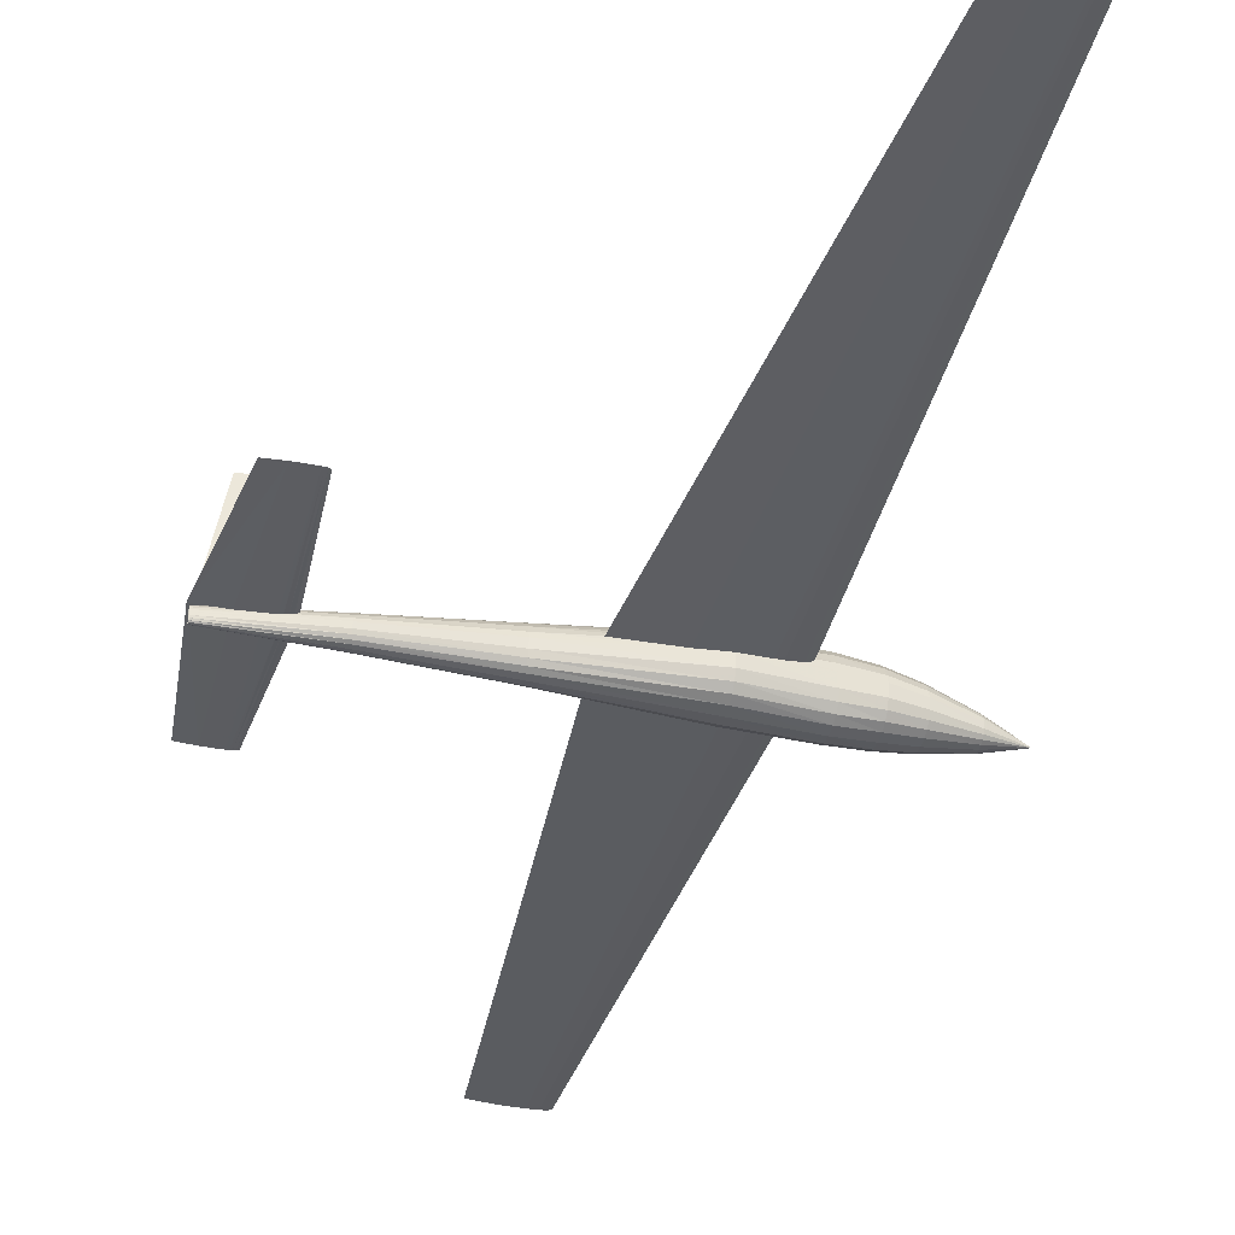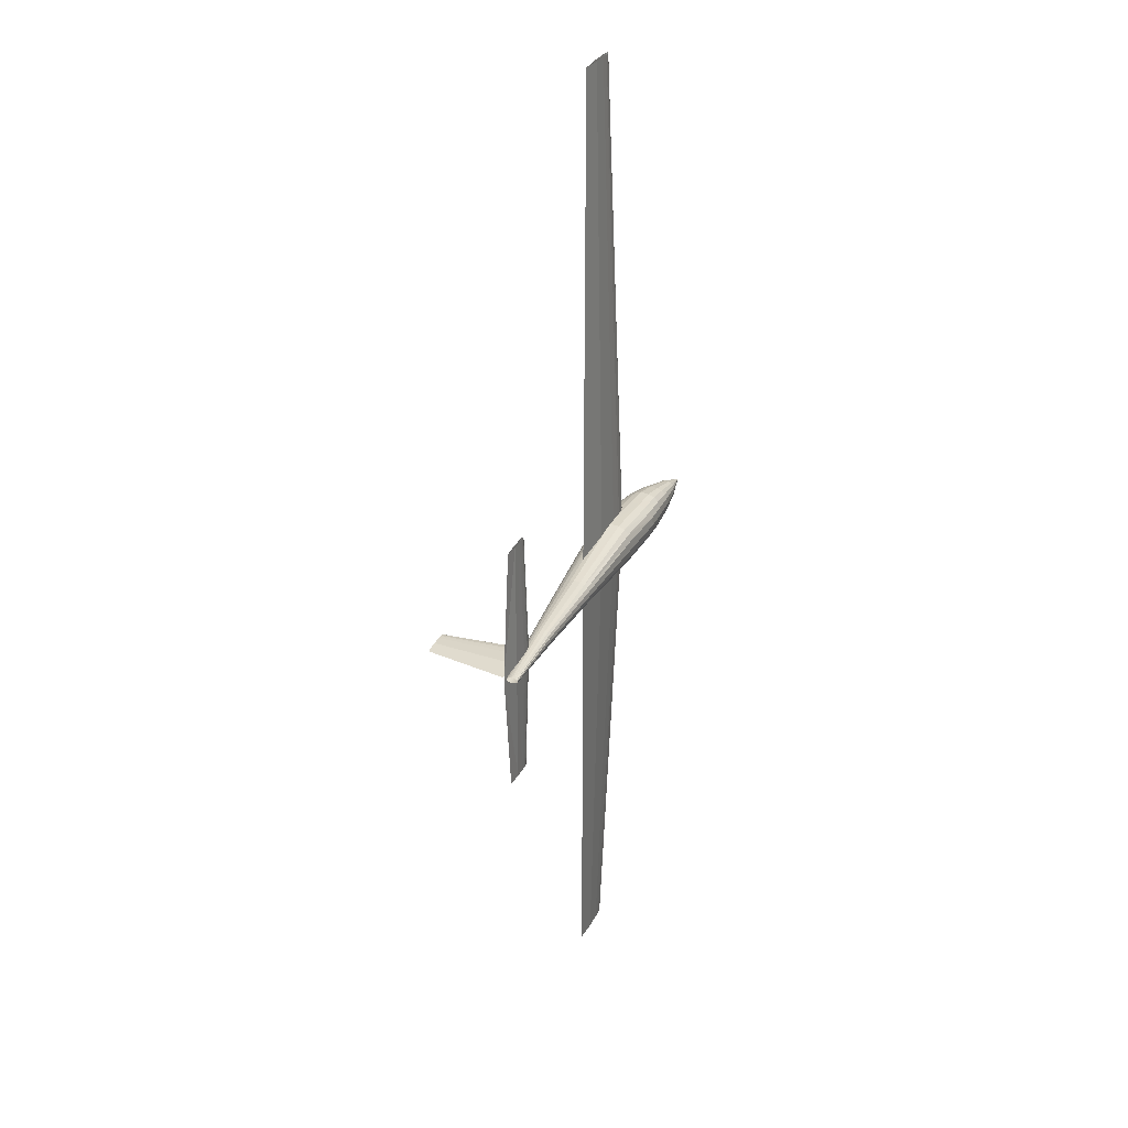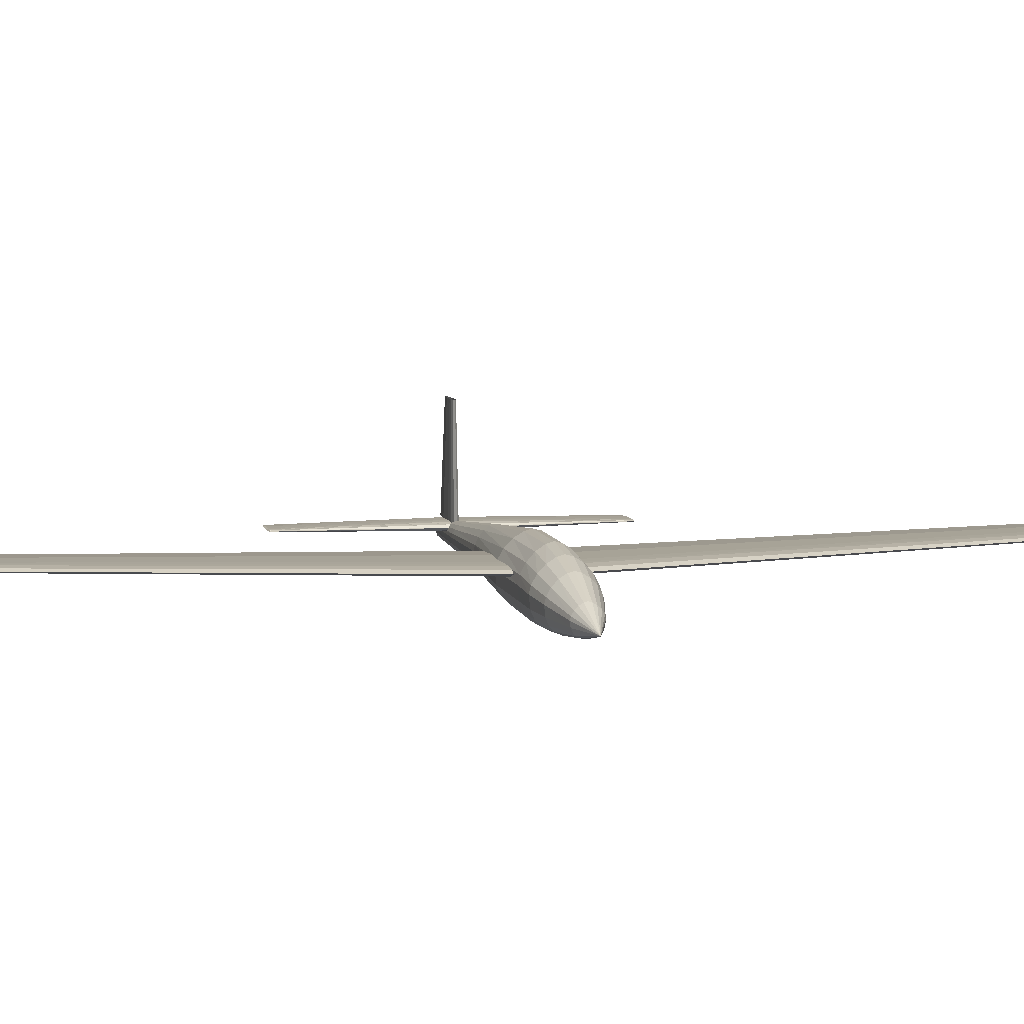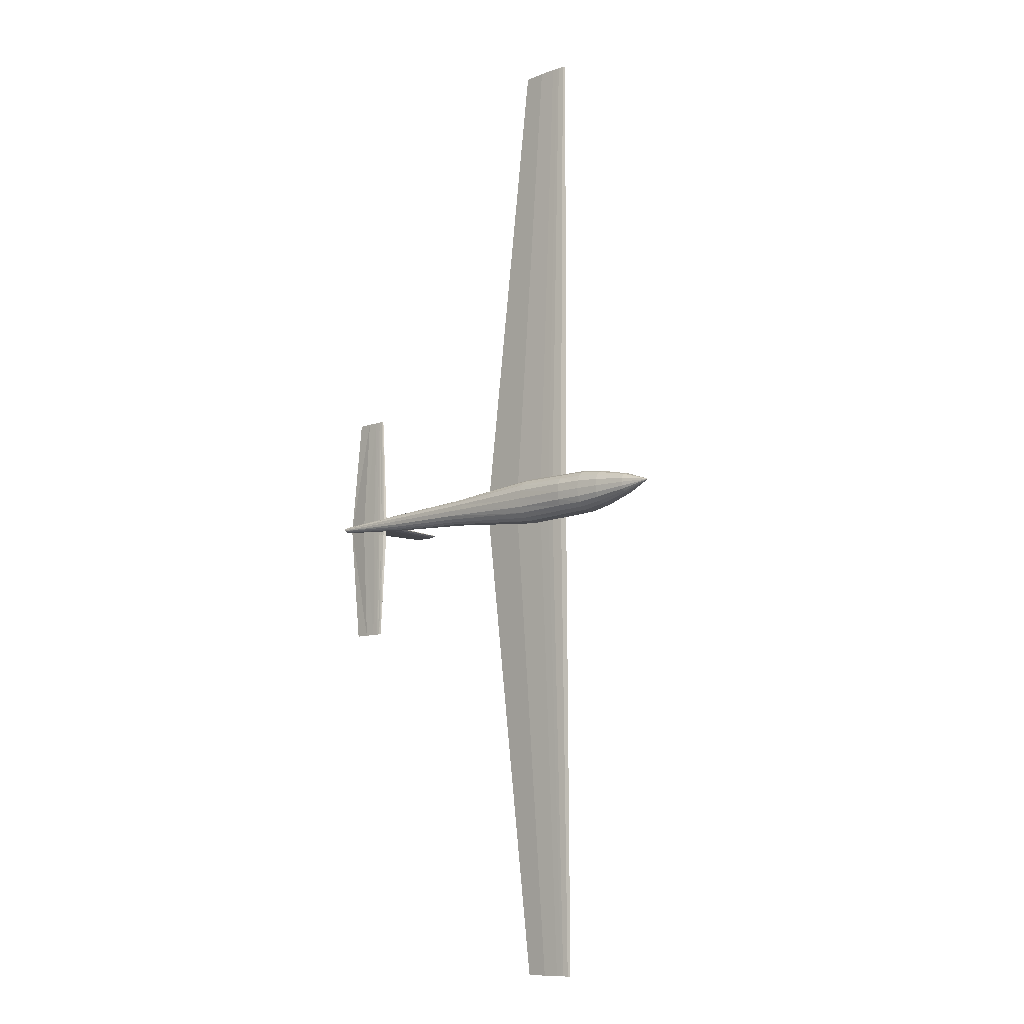
<metadata>
{"format":"obj","ext":"obj","renderer":"f3d","projection":"perspective","resolution":1024,"background":"white","views":[{"elev":-35.7,"azim":165.5,"up":"+Z"},{"elev":29.2,"azim":112.0,"up":"+Y"},{"elev":7.0,"azim":-102.9,"up":"+Z"},{"elev":-10.9,"azim":-138.8,"up":"+Y"}]}
</metadata>
<code>
v 0.1427 0.5053 0.05308
v 0.148 0.5053 0.05503
v 0.1533 0.5053 0.05552
v 0.1585 0.5053 0.056
v 0.1638 0.5053 0.05613
v 0.1744 0.5053 0.05625
v 0.206 0.5053 0.056
v 0.2483 0.5053 0.05308
v 0.206 0.5053 0.05016
v 0.1744 0.5053 0.04991
v 0.1638 0.5053 0.05004
v 0.1585 0.5053 0.05016
v 0.1533 0.5053 0.05065
v 0.148 0.5053 0.05113
v 0.1535 0.975 0.06891
v 0.1561 0.975 0.06989
v 0.1588 0.975 0.07013
v 0.1614 0.975 0.07038
v 0.1641 0.975 0.07044
v 0.1693 0.975 0.0705
v 0.1852 0.975 0.07038
v 0.2063 0.975 0.06891
v 0.1852 0.975 0.06745
v 0.1693 0.975 0.06733
v 0.1641 0.975 0.06739
v 0.1614 0.975 0.06745
v 0.1588 0.975 0.0677
v 0.1561 0.975 0.06794
v 0.1427 0.4947 0.05308
v 0.148 0.4947 0.05503
v 0.1533 0.4947 0.05552
v 0.1585 0.4947 0.056
v 0.1638 0.4947 0.05613
v 0.1744 0.4947 0.05625
v 0.206 0.4947 0.056
v 0.2483 0.4947 0.05308
v 0.206 0.4947 0.05016
v 0.1744 0.4947 0.04991
v 0.1638 0.4947 0.05004
v 0.1585 0.4947 0.05016
v 0.1533 0.4947 0.05065
v 0.148 0.4947 0.05113
v 0.1535 0.025 0.06891
v 0.1561 0.025 0.06989
v 0.1588 0.025 0.07013
v 0.1614 0.025 0.07038
v 0.1641 0.025 0.07044
v 0.1693 0.025 0.0705
v 0.1852 0.025 0.07038
v 0.2063 0.025 0.06891
v 0.1852 0.025 0.06745
v 0.1693 0.025 0.06733
v 0.1641 0.025 0.06739
v 0.1614 0.025 0.06745
v 0.1588 0.025 0.0677
v 0.1561 0.025 0.06794
v 0.3944 0.5 0.0483
v 0.3972 0.5 0.05031
v 0.3999 0.5 0.05081
v 0.4026 0.5 0.05131
v 0.4053 0.5 0.05144
v 0.4107 0.5 0.05156
v 0.427 0.5 0.05131
v 0.4488 0.5 0.0483
v 0.427 0.5 0.0453
v 0.4107 0.5 0.04505
v 0.4053 0.5 0.04517
v 0.4026 0.5 0.0453
v 0.3999 0.5 0.0458
v 0.3972 0.5 0.0463
v 0.4018 0.6188 0.0483
v 0.4035 0.6188 0.04883
v 0.4053 0.6188 0.04896
v 0.407 0.6188 0.0491
v 0.4087 0.6188 0.04913
v 0.4121 0.6188 0.04916
v 0.4224 0.6188 0.0491
v 0.4361 0.6188 0.0483
v 0.4224 0.6188 0.04751
v 0.4121 0.6188 0.04745
v 0.4087 0.6188 0.04748
v 0.407 0.6188 0.04751
v 0.4053 0.6188 0.04764
v 0.4035 0.6188 0.04778
v 0.4018 0.3812 0.0483
v 0.4035 0.3812 0.04883
v 0.4053 0.3812 0.04896
v 0.407 0.3812 0.0491
v 0.4087 0.3812 0.04913
v 0.4121 0.3812 0.04916
v 0.4224 0.3812 0.0491
v 0.4361 0.3812 0.0483
v 0.4224 0.3812 0.04751
v 0.4121 0.3812 0.04745
v 0.4087 0.3812 0.04748
v 0.407 0.3812 0.04751
v 0.4053 0.3812 0.04764
v 0.4035 0.3812 0.04778
v 0.025 0.5 0.03584
v 0.05305 0.51 0.0404
v 0.05305 0.5094 0.04287
v 0.05305 0.5077 0.04581
v 0.05305 0.5052 0.04838
v 0.05305 0.5024 0.05013
v 0.05305 0.5 0.05074
v 0.05305 0.4976 0.05013
v 0.05305 0.4948 0.04838
v 0.05305 0.4923 0.04581
v 0.05305 0.4906 0.04287
v 0.05305 0.49 0.0404
v 0.05305 0.4904 0.03645
v 0.05305 0.4916 0.03371
v 0.05305 0.4935 0.03171
v 0.05305 0.4962 0.03048
v 0.05305 0.5 0.03006
v 0.05305 0.5038 0.03048
v 0.05305 0.5065 0.03171
v 0.05305 0.5084 0.03371
v 0.05305 0.5096 0.03645
v 0.08324 0.5172 0.04489
v 0.08324 0.5161 0.04924
v 0.08324 0.5132 0.05441
v 0.08324 0.509 0.05895
v 0.08324 0.5041 0.06202
v 0.08324 0.5 0.0631
v 0.08324 0.4959 0.06202
v 0.08324 0.491 0.05895
v 0.08324 0.4868 0.05441
v 0.08324 0.4839 0.04924
v 0.08324 0.4828 0.04489
v 0.08324 0.4835 0.03794
v 0.08324 0.4856 0.03311
v 0.08324 0.4889 0.02959
v 0.08324 0.4935 0.02742
v 0.08324 0.5 0.02668
v 0.08324 0.5065 0.02742
v 0.08324 0.5111 0.02959
v 0.08324 0.5144 0.03311
v 0.08324 0.5165 0.03794
v 0.1054 0.5206 0.04748
v 0.1054 0.5194 0.05271
v 0.1054 0.5159 0.05893
v 0.1054 0.5108 0.06439
v 0.1054 0.5049 0.06808
v 0.1054 0.5 0.06938
v 0.1054 0.4951 0.06808
v 0.1054 0.4892 0.06439
v 0.1054 0.4841 0.05893
v 0.1054 0.4806 0.05271
v 0.1054 0.4794 0.04748
v 0.1054 0.4802 0.03912
v 0.1054 0.4827 0.03331
v 0.1054 0.4867 0.02907
v 0.1054 0.4921 0.02646
v 0.1054 0.5 0.02558
v 0.1054 0.5079 0.02646
v 0.1054 0.5133 0.02907
v 0.1054 0.5173 0.03331
v 0.1054 0.5198 0.03912
v 0.1306 0.5211 0.04928
v 0.1306 0.5199 0.05507
v 0.1306 0.5163 0.06197
v 0.1306 0.511 0.06802
v 0.1306 0.505 0.07211
v 0.1306 0.5 0.07356
v 0.1306 0.495 0.07211
v 0.1306 0.489 0.06802
v 0.1306 0.4837 0.06197
v 0.1306 0.4801 0.05507
v 0.1306 0.4789 0.04928
v 0.1306 0.4797 0.04001
v 0.1306 0.4823 0.03358
v 0.1306 0.4863 0.02887
v 0.1306 0.4919 0.02598
v 0.1306 0.5 0.025
v 0.1306 0.5081 0.02598
v 0.1306 0.5137 0.02887
v 0.1306 0.5177 0.03358
v 0.1306 0.5203 0.04001
v 0.1833 0.5224 0.05085
v 0.1833 0.5211 0.05642
v 0.1833 0.5173 0.06305
v 0.1833 0.5117 0.06886
v 0.1833 0.5054 0.07279
v 0.1833 0.5 0.07418
v 0.1833 0.4946 0.07279
v 0.1833 0.4883 0.06886
v 0.1833 0.4827 0.06305
v 0.1833 0.4789 0.05642
v 0.1833 0.4776 0.05085
v 0.1833 0.4785 0.04194
v 0.1833 0.4811 0.03576
v 0.1833 0.4855 0.03124
v 0.1833 0.4914 0.02846
v 0.1833 0.5 0.02751
v 0.1833 0.5086 0.02846
v 0.1833 0.5145 0.03124
v 0.1833 0.5189 0.03576
v 0.1833 0.5215 0.04194
v 0.2842 0.5129 0.04806
v 0.2842 0.5122 0.05198
v 0.2842 0.51 0.05665
v 0.2842 0.5068 0.06074
v 0.2842 0.5031 0.06351
v 0.2842 0.5 0.06448
v 0.2842 0.4969 0.06351
v 0.2842 0.4932 0.06074
v 0.2842 0.49 0.05665
v 0.2842 0.4878 0.05198
v 0.2842 0.4871 0.04806
v 0.2842 0.4876 0.04179
v 0.2842 0.4891 0.03744
v 0.2842 0.4916 0.03426
v 0.2842 0.4951 0.0323
v 0.2842 0.5 0.03164
v 0.2842 0.5049 0.0323
v 0.2842 0.5084 0.03426
v 0.2842 0.5109 0.03744
v 0.2842 0.5124 0.04179
v 0.3696 0.5085 0.04525
v 0.3696 0.508 0.04768
v 0.3696 0.5065 0.05058
v 0.3696 0.5044 0.05313
v 0.3696 0.502 0.05485
v 0.3696 0.5 0.05546
v 0.3696 0.498 0.05485
v 0.3696 0.4956 0.05313
v 0.3696 0.4935 0.05058
v 0.3696 0.492 0.04768
v 0.3696 0.4915 0.04525
v 0.3696 0.4919 0.04135
v 0.3696 0.4929 0.03864
v 0.3696 0.4945 0.03667
v 0.3696 0.4968 0.03545
v 0.3696 0.5 0.03504
v 0.3696 0.5032 0.03545
v 0.3696 0.5055 0.03667
v 0.3696 0.5071 0.03864
v 0.3696 0.5081 0.04135
v 0.4472 0.5026 0.04131
v 0.4472 0.5025 0.04261
v 0.4472 0.502 0.04417
v 0.4472 0.5014 0.04553
v 0.4472 0.5006 0.04645
v 0.4472 0.5 0.04678
v 0.4472 0.4994 0.04645
v 0.4472 0.4986 0.04553
v 0.4472 0.498 0.04417
v 0.4472 0.4975 0.04261
v 0.4472 0.4974 0.04131
v 0.4472 0.4975 0.03922
v 0.4472 0.4978 0.03777
v 0.4472 0.4983 0.03671
v 0.4472 0.499 0.03606
v 0.4472 0.5 0.03584
v 0.4472 0.501 0.03606
v 0.4472 0.5017 0.03671
v 0.4472 0.5022 0.03777
v 0.4472 0.5025 0.03922
v 0.3935 0.5 0.05046
v 0.3961 0.5016 0.05046
v 0.3988 0.502 0.05046
v 0.4014 0.5024 0.05046
v 0.404 0.5025 0.05046
v 0.4092 0.5026 0.05046
v 0.4249 0.5024 0.05046
v 0.4458 0.5 0.05046
v 0.4249 0.4976 0.05046
v 0.4092 0.4974 0.05046
v 0.404 0.4975 0.05046
v 0.4014 0.4976 0.05046
v 0.3988 0.498 0.05046
v 0.3961 0.4984 0.05046
v 0.3991 0.5 0.1296
v 0.4007 0.501 0.1296
v 0.4023 0.5012 0.1296
v 0.4038 0.5014 0.1296
v 0.4054 0.5015 0.1296
v 0.4085 0.5016 0.1296
v 0.418 0.5014 0.1296
v 0.4305 0.5 0.1296
v 0.418 0.4986 0.1296
v 0.4085 0.4984 0.1296
v 0.4054 0.4985 0.1296
v 0.4038 0.4986 0.1296
v 0.4023 0.4988 0.1296
v 0.4007 0.499 0.1296
v 0.1306 0.4987 0.04639
v 0.1464 0.4987 0.04639
v 0.1464 0.5066 0.04639
v 0.1306 0.5066 0.04639
v 0.1306 0.4987 0.05959
v 0.1464 0.4987 0.05959
v 0.1464 0.5066 0.05959
v 0.1306 0.5066 0.05959
f 1 16 15
f 2 17 16
f 3 18 17
f 4 19 18
f 5 20 19
f 6 21 20
f 7 22 21
f 8 23 22
f 9 24 23
f 10 25 24
f 11 26 25
f 12 27 26
f 13 28 27
f 14 15 28
f 1 2 16
f 2 3 17
f 3 4 18
f 4 5 19
f 5 6 20
f 6 7 21
f 7 8 22
f 8 9 23
f 9 10 24
f 10 11 25
f 11 12 26
f 12 13 27
f 13 14 28
f 14 1 15
f 29 43 44
f 30 44 45
f 31 45 46
f 32 46 47
f 33 47 48
f 34 48 49
f 35 49 50
f 36 50 51
f 37 51 52
f 38 52 53
f 39 53 54
f 40 54 55
f 41 55 56
f 42 56 43
f 29 44 30
f 30 45 31
f 31 46 32
f 32 47 33
f 33 48 34
f 34 49 35
f 35 50 36
f 36 51 37
f 37 52 38
f 38 53 39
f 39 54 40
f 40 55 41
f 41 56 42
f 42 43 29
f 57 72 71
f 58 73 72
f 59 74 73
f 60 75 74
f 61 76 75
f 62 77 76
f 63 78 77
f 64 79 78
f 65 80 79
f 66 81 80
f 67 82 81
f 68 83 82
f 69 84 83
f 70 71 84
f 57 58 72
f 58 59 73
f 59 60 74
f 60 61 75
f 61 62 76
f 62 63 77
f 63 64 78
f 64 65 79
f 65 66 80
f 66 67 81
f 67 68 82
f 68 69 83
f 69 70 84
f 70 57 71
f 57 85 86
f 58 86 87
f 59 87 88
f 60 88 89
f 61 89 90
f 62 90 91
f 63 91 92
f 64 92 93
f 65 93 94
f 66 94 95
f 67 95 96
f 68 96 97
f 69 97 98
f 70 98 85
f 57 86 58
f 58 87 59
f 59 88 60
f 60 89 61
f 61 90 62
f 62 91 63
f 63 92 64
f 64 93 65
f 65 94 66
f 66 95 67
f 67 96 68
f 68 97 69
f 69 98 70
f 70 85 57
f 99 101 100
f 99 102 101
f 99 103 102
f 99 104 103
f 99 105 104
f 99 106 105
f 99 107 106
f 99 108 107
f 99 109 108
f 99 110 109
f 99 111 110
f 99 112 111
f 99 113 112
f 99 114 113
f 99 115 114
f 99 116 115
f 99 117 116
f 99 118 117
f 99 119 118
f 99 100 119
f 100 121 120
f 101 122 121
f 102 123 122
f 103 124 123
f 104 125 124
f 105 126 125
f 106 127 126
f 107 128 127
f 108 129 128
f 109 130 129
f 110 131 130
f 111 132 131
f 112 133 132
f 113 134 133
f 114 135 134
f 115 136 135
f 116 137 136
f 117 138 137
f 118 139 138
f 119 120 139
f 120 141 140
f 121 142 141
f 122 143 142
f 123 144 143
f 124 145 144
f 125 146 145
f 126 147 146
f 127 148 147
f 128 149 148
f 129 150 149
f 130 151 150
f 131 152 151
f 132 153 152
f 133 154 153
f 134 155 154
f 135 156 155
f 136 157 156
f 137 158 157
f 138 159 158
f 139 140 159
f 140 161 160
f 141 162 161
f 142 163 162
f 143 164 163
f 144 165 164
f 145 166 165
f 146 167 166
f 147 168 167
f 148 169 168
f 149 170 169
f 150 171 170
f 151 172 171
f 152 173 172
f 153 174 173
f 154 175 174
f 155 176 175
f 156 177 176
f 157 178 177
f 158 179 178
f 159 160 179
f 160 181 180
f 161 182 181
f 162 183 182
f 163 184 183
f 164 185 184
f 165 186 185
f 166 187 186
f 167 188 187
f 168 189 188
f 169 190 189
f 170 191 190
f 171 192 191
f 172 193 192
f 173 194 193
f 174 195 194
f 175 196 195
f 176 197 196
f 177 198 197
f 178 199 198
f 179 180 199
f 180 201 200
f 181 202 201
f 182 203 202
f 183 204 203
f 184 205 204
f 185 206 205
f 186 207 206
f 187 208 207
f 188 209 208
f 189 210 209
f 190 211 210
f 191 212 211
f 192 213 212
f 193 214 213
f 194 215 214
f 195 216 215
f 196 217 216
f 197 218 217
f 198 219 218
f 199 200 219
f 200 221 220
f 201 222 221
f 202 223 222
f 203 224 223
f 204 225 224
f 205 226 225
f 206 227 226
f 207 228 227
f 208 229 228
f 209 230 229
f 210 231 230
f 211 232 231
f 212 233 232
f 213 234 233
f 214 235 234
f 215 236 235
f 216 237 236
f 217 238 237
f 218 239 238
f 219 220 239
f 220 241 240
f 221 242 241
f 222 243 242
f 223 244 243
f 224 245 244
f 225 246 245
f 226 247 246
f 227 248 247
f 228 249 248
f 229 250 249
f 230 251 250
f 231 252 251
f 232 253 252
f 233 254 253
f 234 255 254
f 235 256 255
f 236 257 256
f 237 258 257
f 238 259 258
f 239 240 259
f 100 101 121
f 101 102 122
f 102 103 123
f 103 104 124
f 104 105 125
f 105 106 126
f 106 107 127
f 107 108 128
f 108 109 129
f 109 110 130
f 110 111 131
f 111 112 132
f 112 113 133
f 113 114 134
f 114 115 135
f 115 116 136
f 116 117 137
f 117 118 138
f 118 119 139
f 119 100 120
f 120 121 141
f 121 122 142
f 122 123 143
f 123 124 144
f 124 125 145
f 125 126 146
f 126 127 147
f 127 128 148
f 128 129 149
f 129 130 150
f 130 131 151
f 131 132 152
f 132 133 153
f 133 134 154
f 134 135 155
f 135 136 156
f 136 137 157
f 137 138 158
f 138 139 159
f 139 120 140
f 140 141 161
f 141 142 162
f 142 143 163
f 143 144 164
f 144 145 165
f 145 146 166
f 146 147 167
f 147 148 168
f 148 149 169
f 149 150 170
f 150 151 171
f 151 152 172
f 152 153 173
f 153 154 174
f 154 155 175
f 155 156 176
f 156 157 177
f 157 158 178
f 158 159 179
f 159 140 160
f 160 161 181
f 161 162 182
f 162 163 183
f 163 164 184
f 164 165 185
f 165 166 186
f 166 167 187
f 167 168 188
f 168 169 189
f 169 170 190
f 170 171 191
f 171 172 192
f 172 173 193
f 173 174 194
f 174 175 195
f 175 176 196
f 176 177 197
f 177 178 198
f 178 179 199
f 179 160 180
f 180 181 201
f 181 182 202
f 182 183 203
f 183 184 204
f 184 185 205
f 185 186 206
f 186 187 207
f 187 188 208
f 188 189 209
f 189 190 210
f 190 191 211
f 191 192 212
f 192 193 213
f 193 194 214
f 194 195 215
f 195 196 216
f 196 197 217
f 197 198 218
f 198 199 219
f 199 180 200
f 200 201 221
f 201 202 222
f 202 203 223
f 203 204 224
f 204 205 225
f 205 206 226
f 206 207 227
f 207 208 228
f 208 209 229
f 209 210 230
f 210 211 231
f 211 212 232
f 212 213 233
f 213 214 234
f 214 215 235
f 215 216 236
f 216 217 237
f 217 218 238
f 218 219 239
f 219 200 220
f 220 221 241
f 221 222 242
f 222 223 243
f 223 224 244
f 224 225 245
f 225 226 246
f 226 227 247
f 227 228 248
f 228 229 249
f 229 230 250
f 230 231 251
f 231 232 252
f 232 233 253
f 233 234 254
f 234 235 255
f 235 236 256
f 236 237 257
f 237 238 258
f 238 239 259
f 239 220 240
f 260 274 275
f 261 275 276
f 262 276 277
f 263 277 278
f 264 278 279
f 265 279 280
f 266 280 281
f 267 281 282
f 268 282 283
f 269 283 284
f 270 284 285
f 271 285 286
f 272 286 287
f 273 287 274
f 260 275 261
f 261 276 262
f 262 277 263
f 263 278 264
f 264 279 265
f 265 280 266
f 266 281 267
f 267 282 268
f 268 283 269
f 269 284 270
f 270 285 271
f 271 286 272
f 272 287 273
f 273 274 260
f 288 291 289
f 289 291 290
f 288 293 292
f 288 289 293
f 288 292 291
f 291 292 295
f 291 295 294
f 291 294 290
f 289 294 293
f 289 290 294
f 293 295 292
f 293 294 295

</code>
